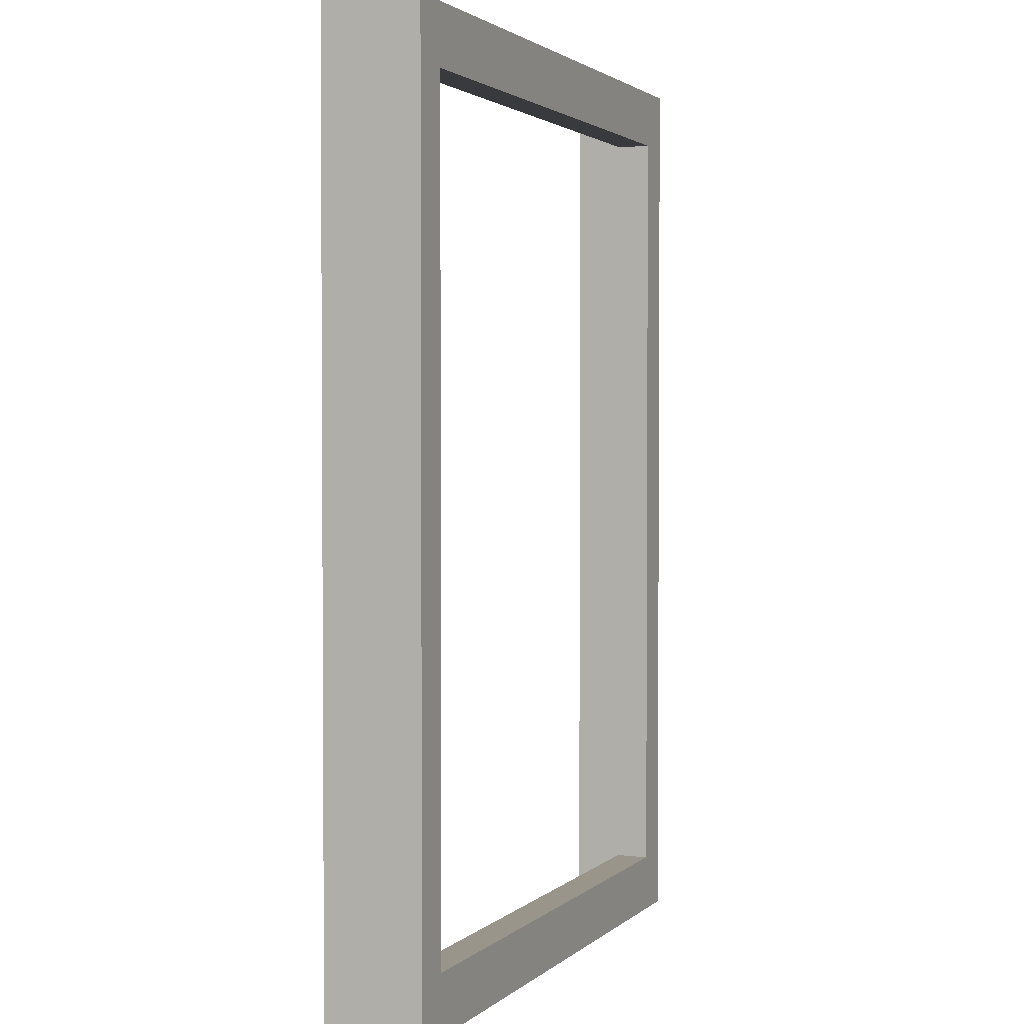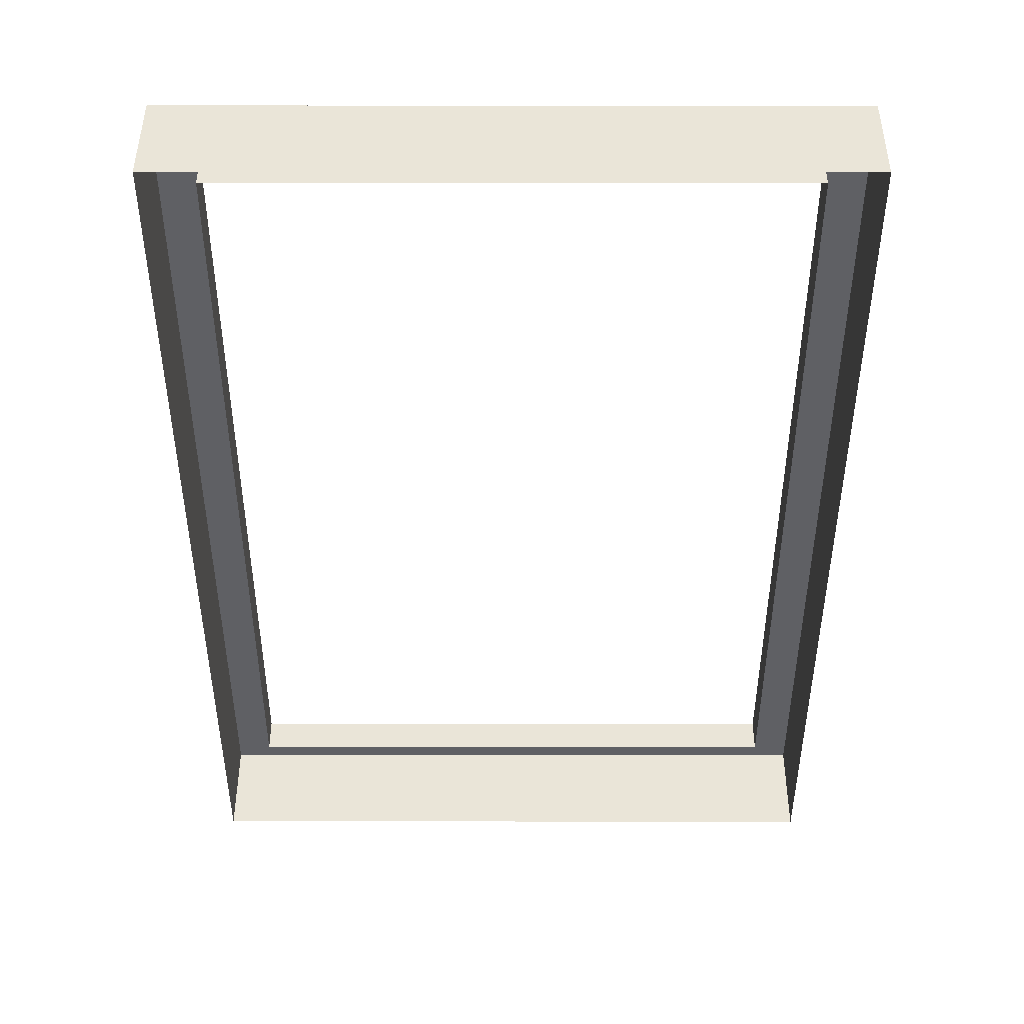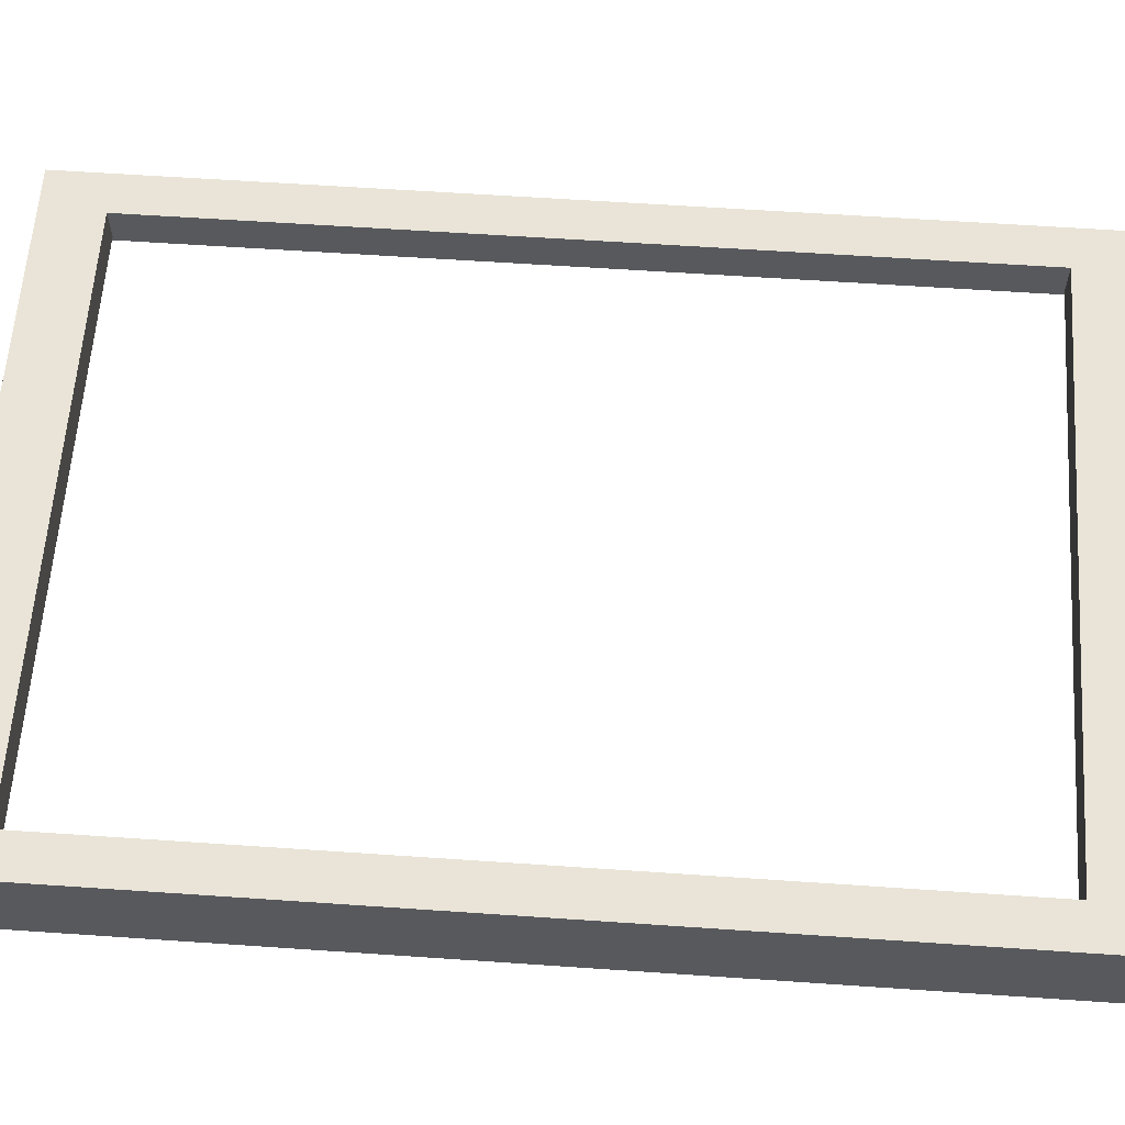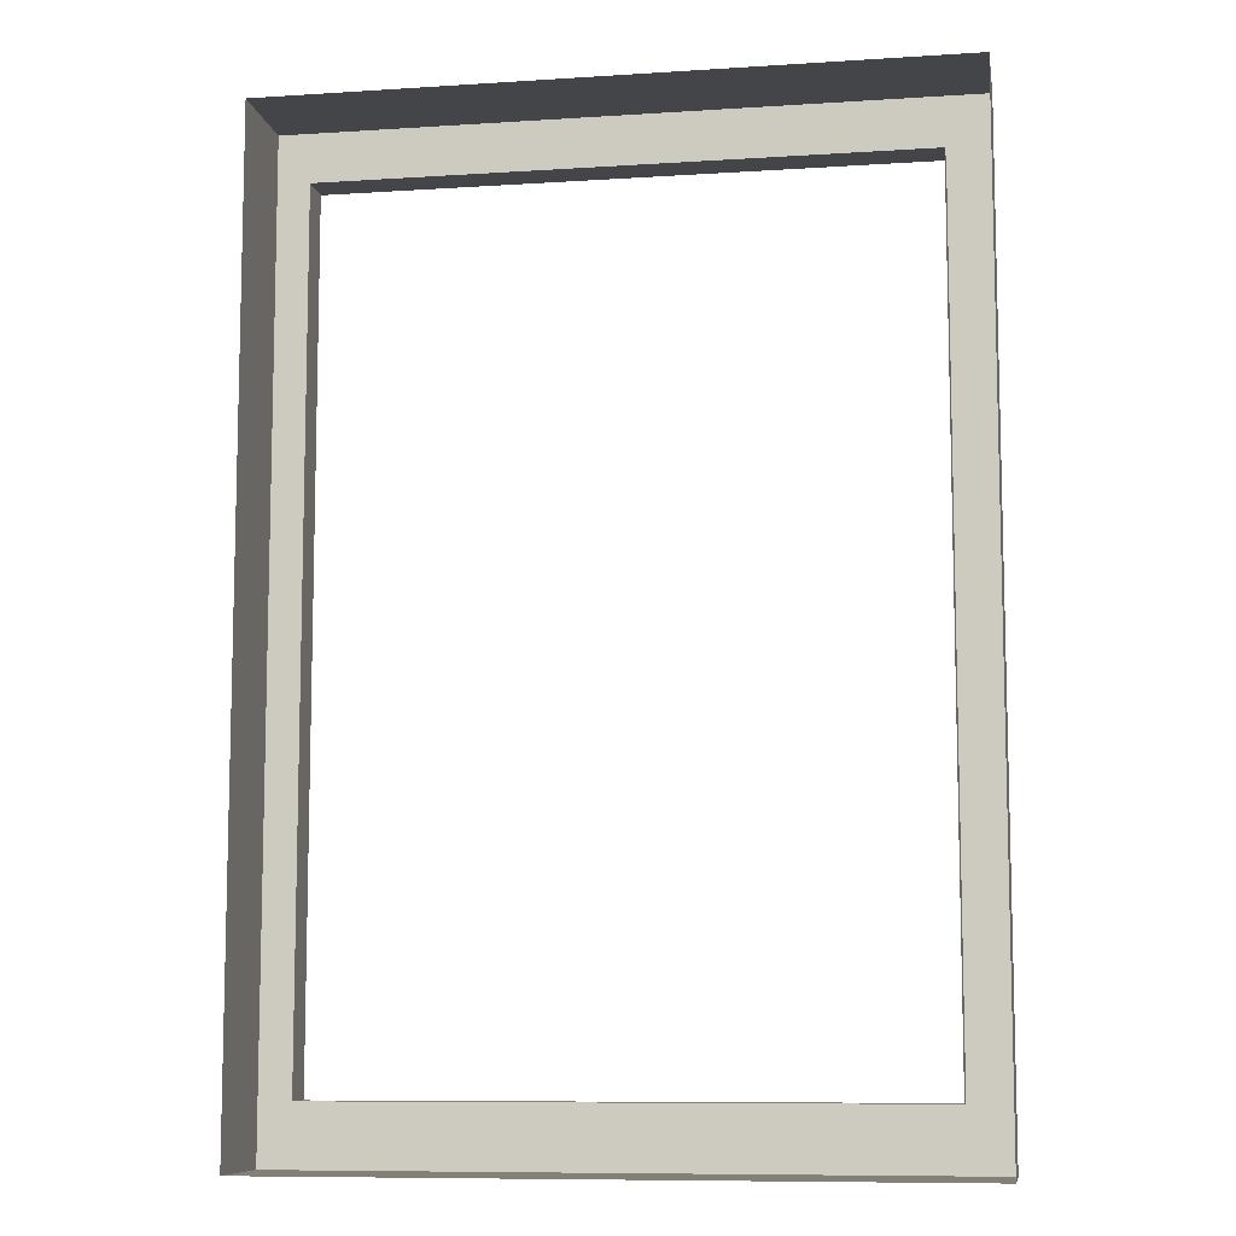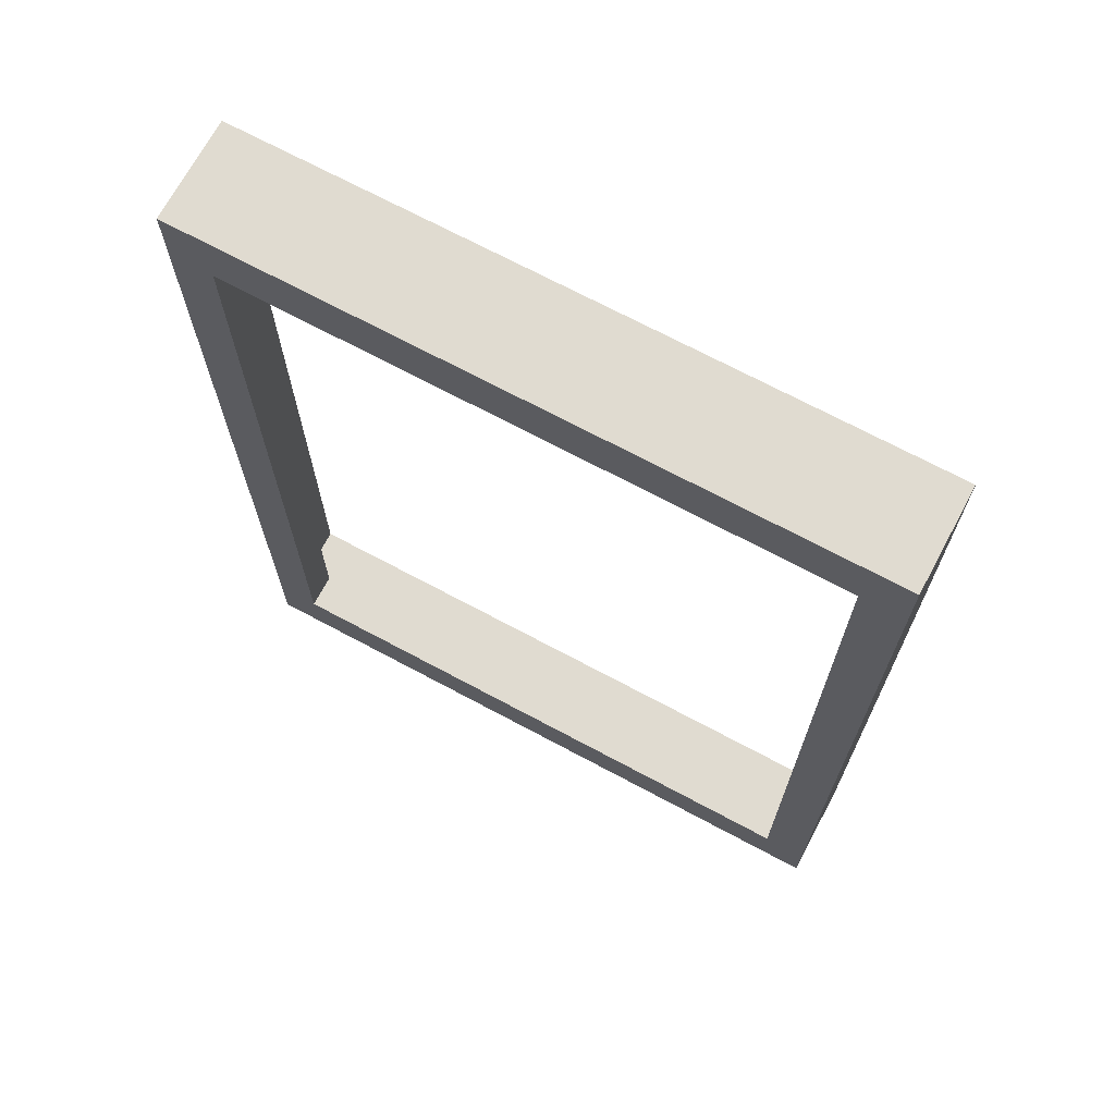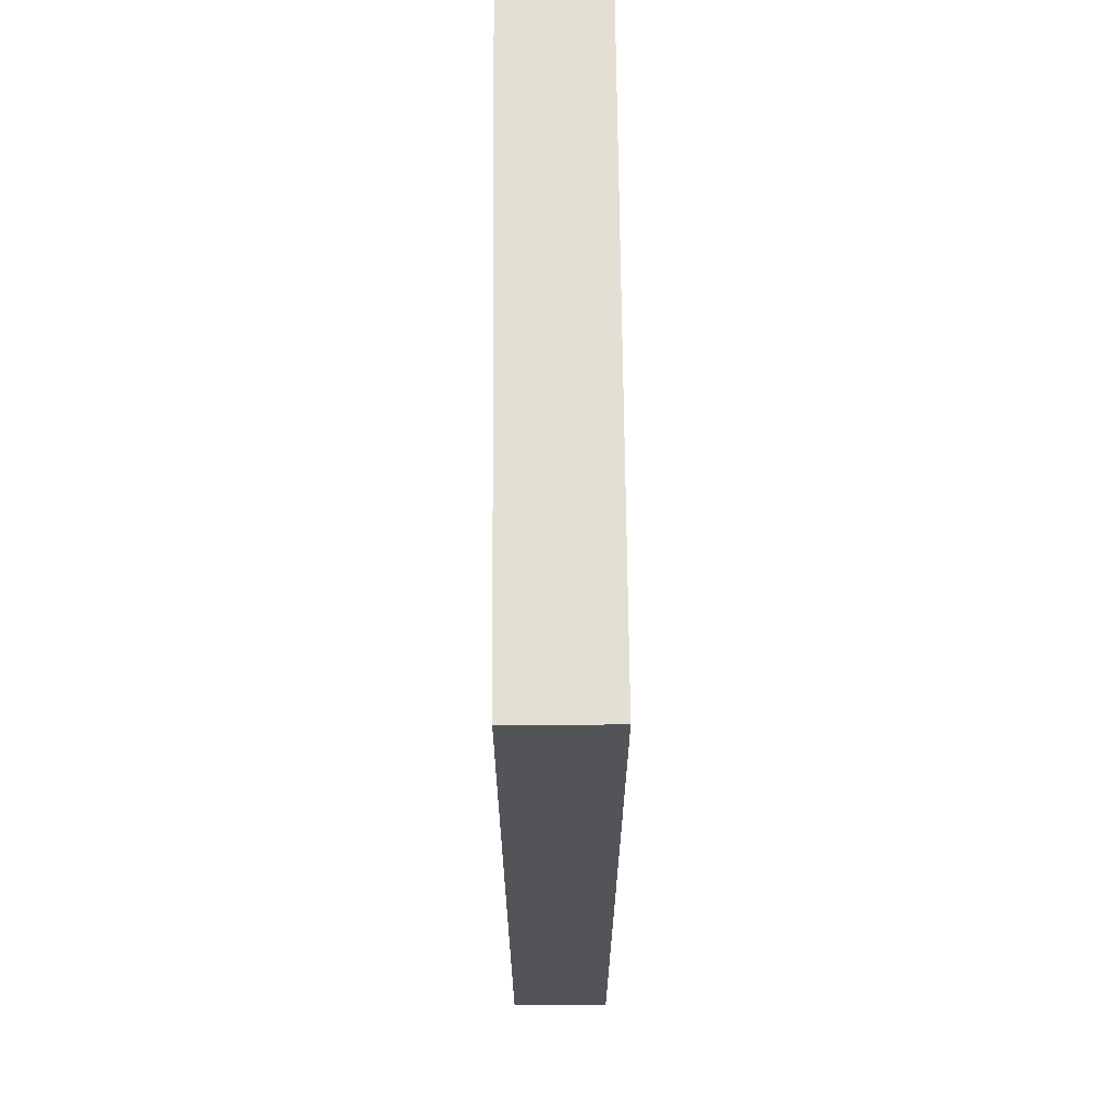
<metadata>
{"format":"obj","ext":"obj","renderer":"f3d","projection":"perspective","resolution":1024,"background":"white","views":[{"elev":2.2,"azim":-67.4,"up":"+Y"},{"elev":45.5,"azim":-179.9,"up":"+Y"},{"elev":60.9,"azim":-86.0,"up":"+Z"},{"elev":-9.1,"azim":-170.3,"up":"+Y"},{"elev":70.2,"azim":28.2,"up":"+Y"},{"elev":67.1,"azim":89.5,"up":"+Y"}]}
</metadata>
<code>
g default
v -0.1237 0.5572 0.5158
v 0.1237 0.5572 0.5158
v -0.1237 0.9117 0.5158
v 0.1237 0.9117 0.5158
v -0.1237 0.9117 0.4785
v 0.1237 0.9117 0.4785
v -0.1237 0.5572 0.4785
v 0.1237 0.5572 0.4785
v -0.108 0.5798 0.5158
v 0.108 0.5798 0.5158
v 0.108 0.8891 0.5158
v -0.108 0.8891 0.5158
v -0.108 0.5798 0.5027
v 0.108 0.5798 0.5027
v 0.108 0.8891 0.5027
v -0.108 0.8891 0.5027
g polySurface6 pCube17
f 3 4 5
f 5 4 6
f 7 8 1
f 1 8 2
f 2 8 4
f 4 8 6
f 7 1 5
f 5 1 3
f 1 2 9
f 9 2 10
f 2 4 10
f 10 4 11
f 4 3 11
f 11 3 12
f 3 1 12
f 12 1 9
f 9 10 13
f 13 10 14
f 10 11 14
f 14 11 15
f 11 12 15
f 15 12 16
f 12 9 16
f 16 9 13

</code>
